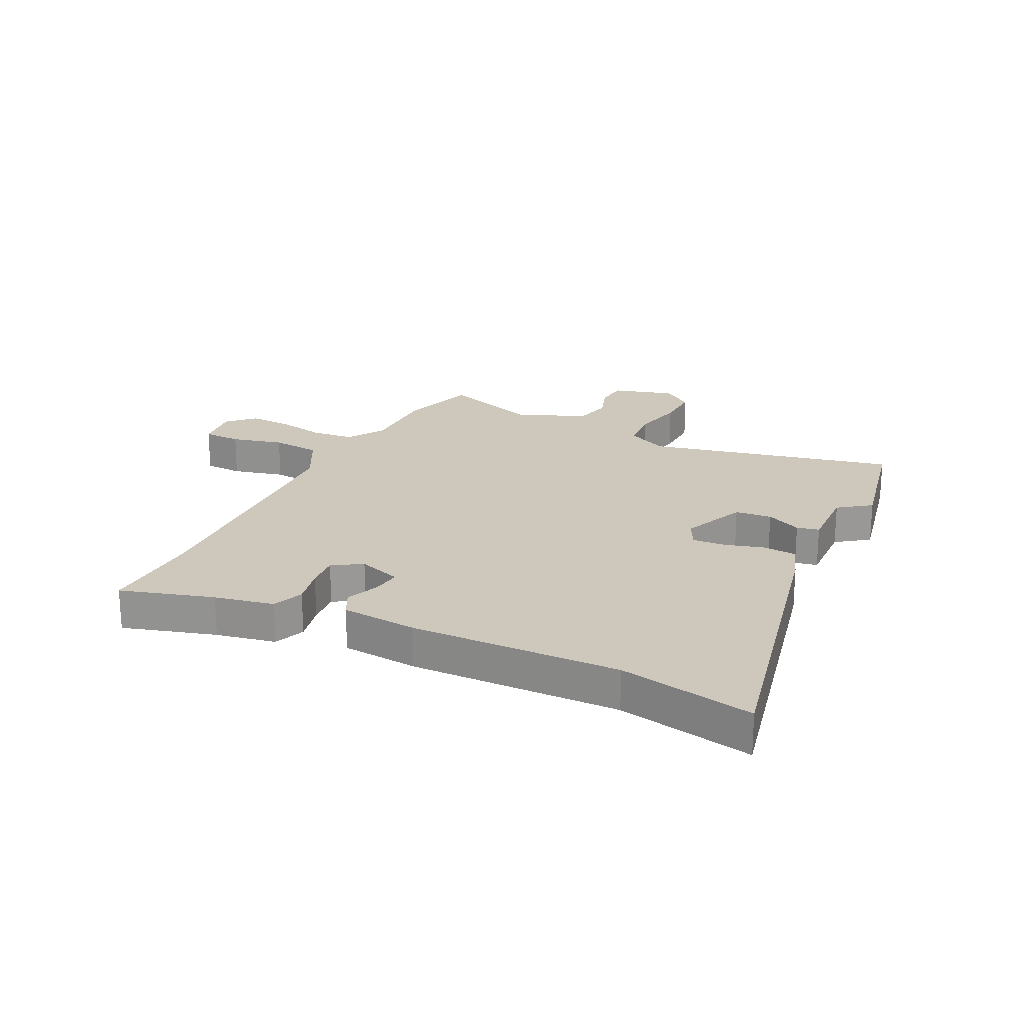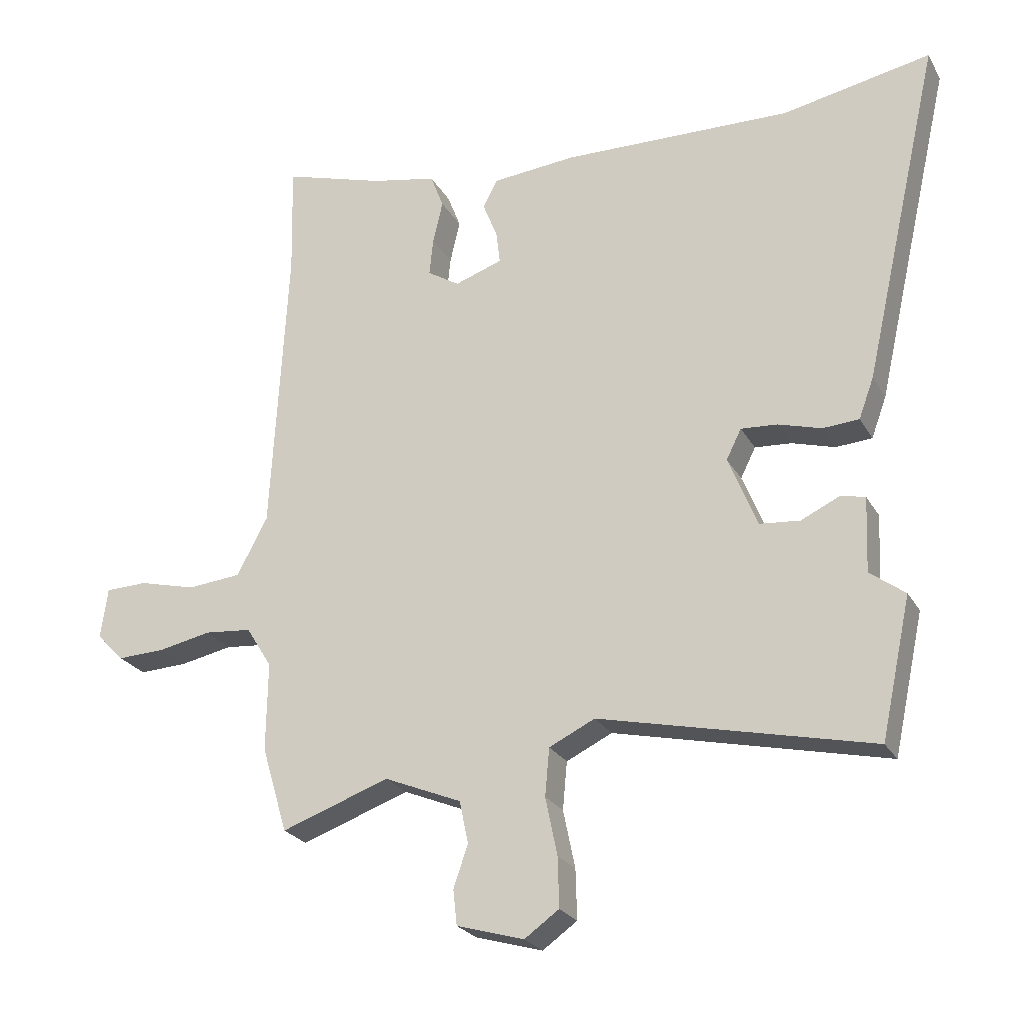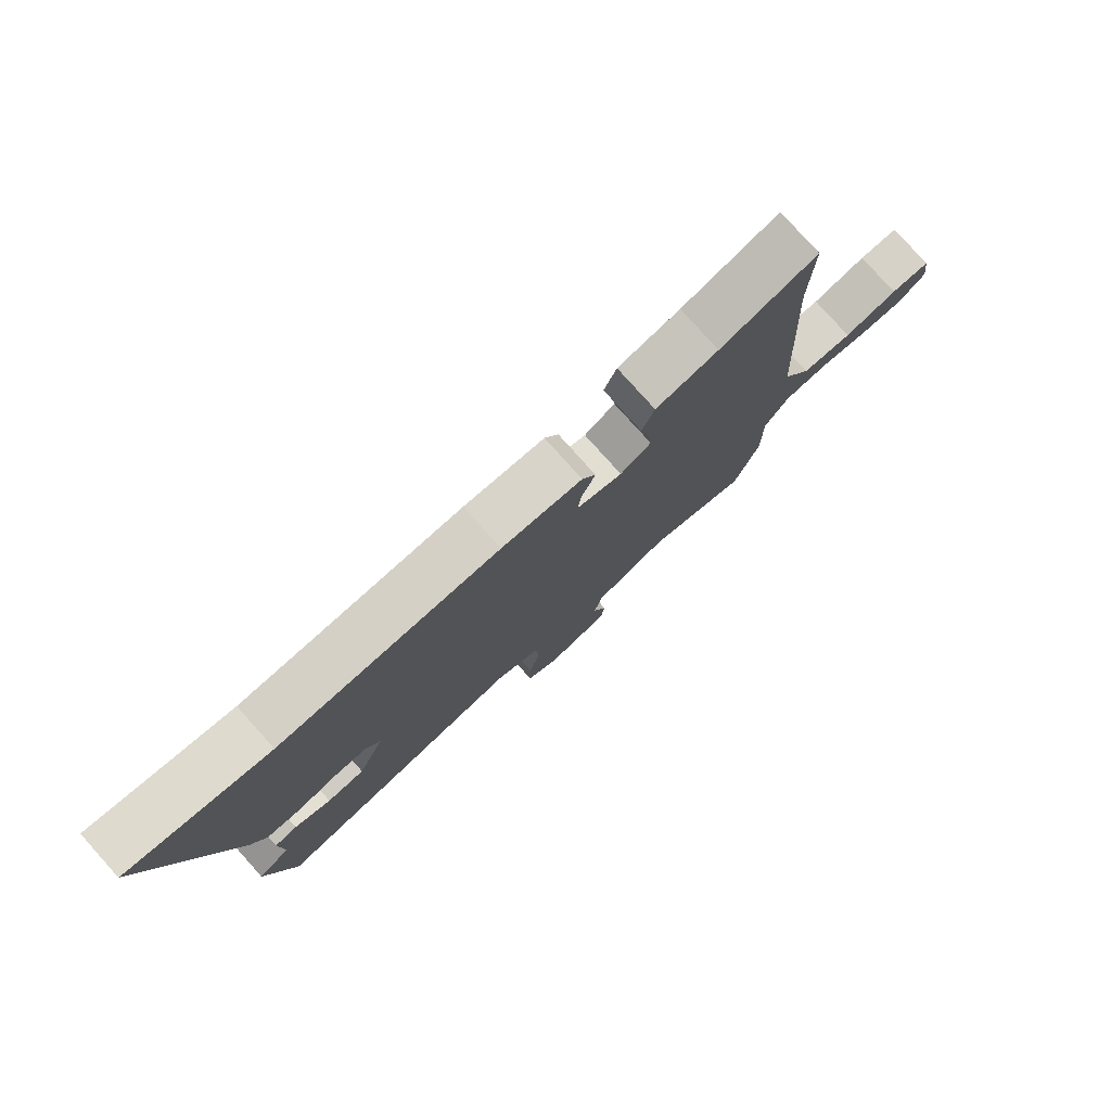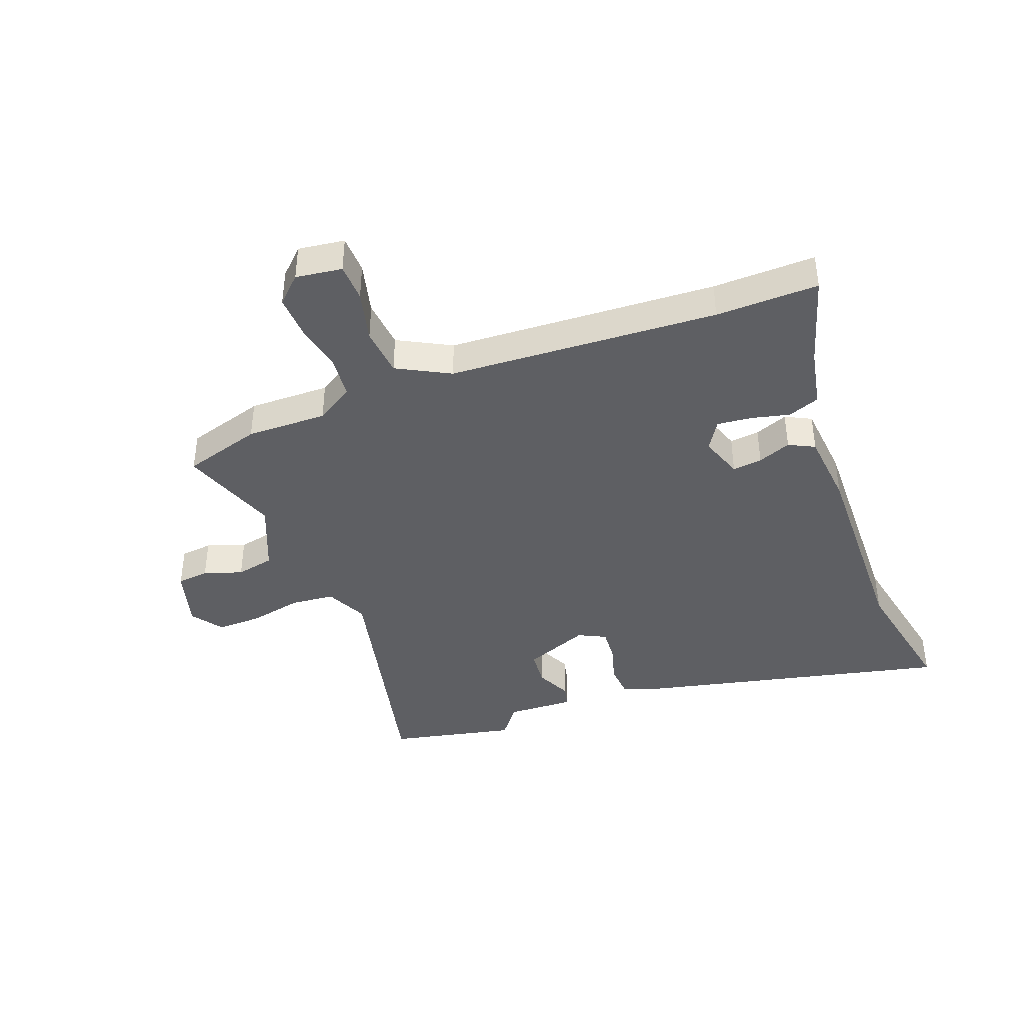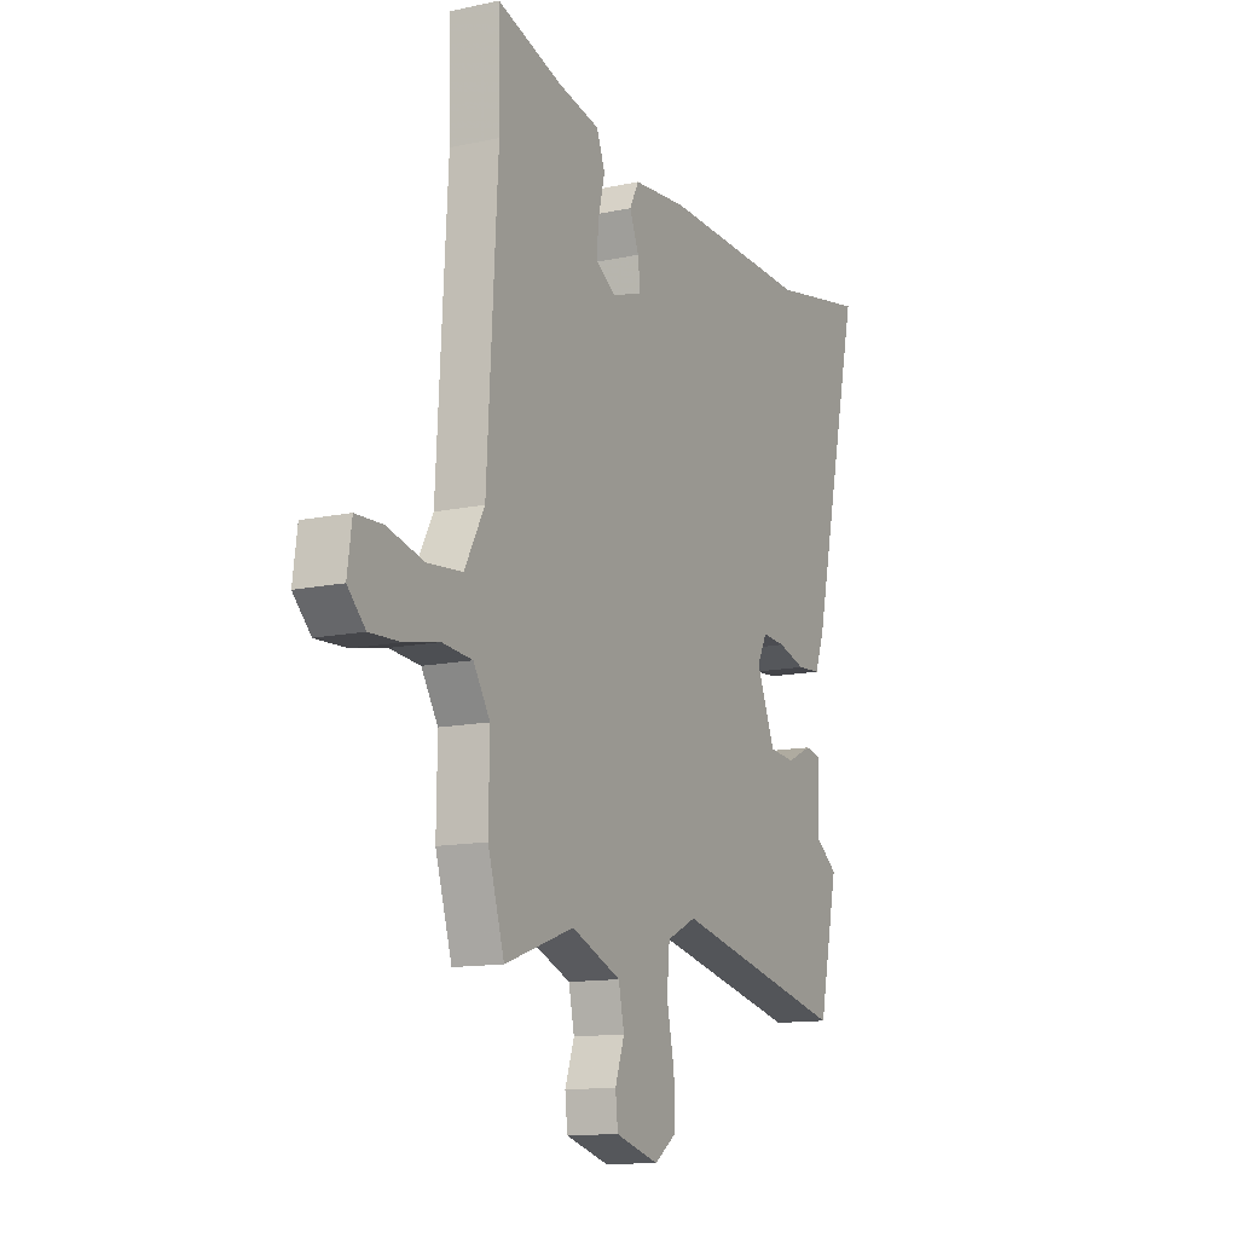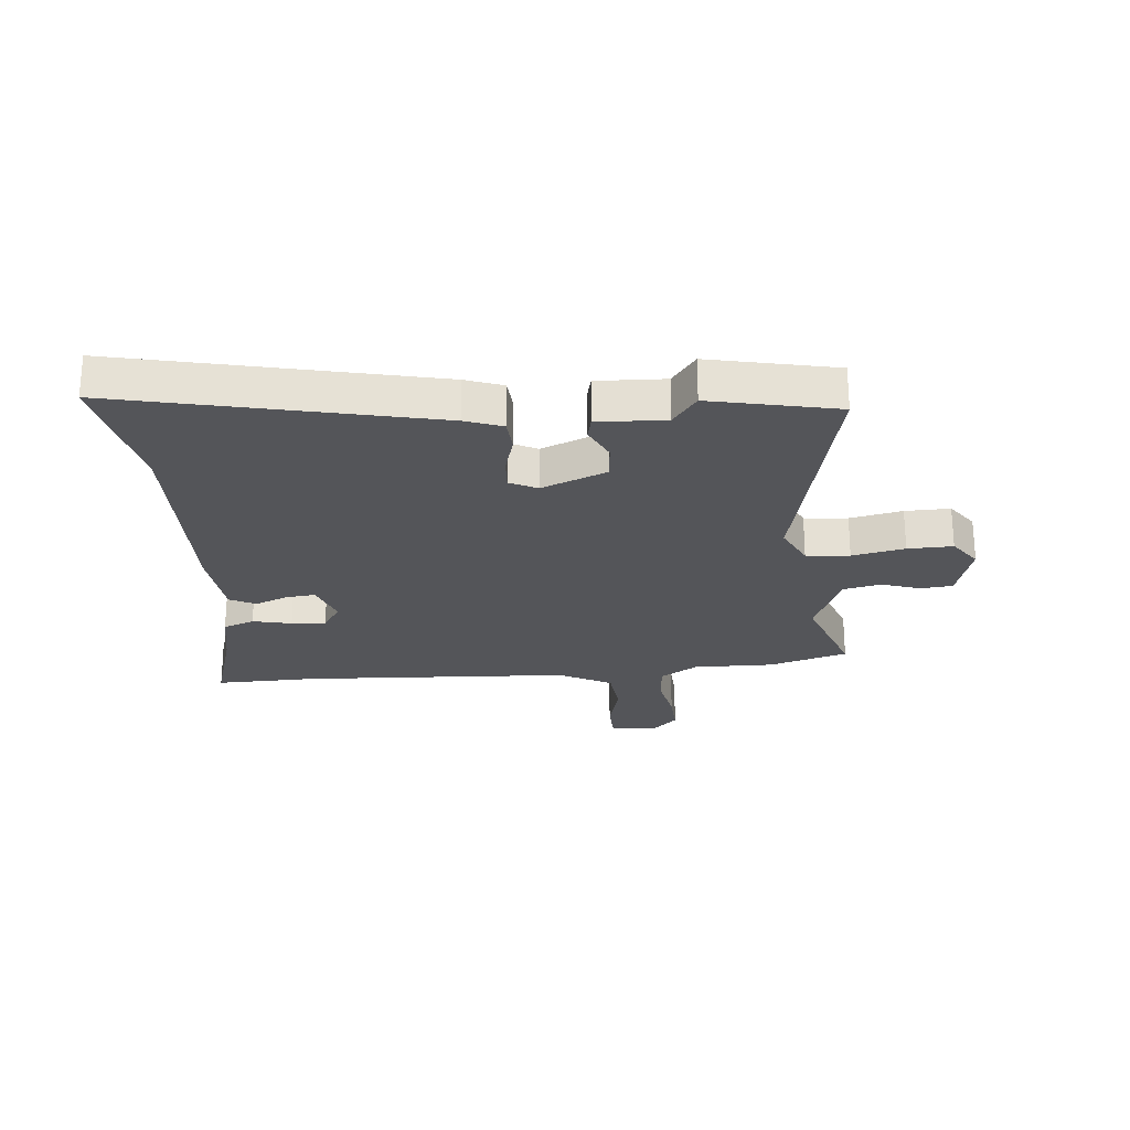
<metadata>
{"format":"obj","ext":"obj","renderer":"f3d","projection":"perspective","resolution":1024,"background":"white","views":[{"elev":21.8,"azim":26.5,"up":"+Y"},{"elev":-24.5,"azim":23.1,"up":"+Z"},{"elev":79.2,"azim":138.1,"up":"+Z"},{"elev":-40.7,"azim":-69.3,"up":"+Y"},{"elev":-12.8,"azim":-63.3,"up":"+Z"},{"elev":-24.7,"azim":95.4,"up":"+Y"}]}
</metadata>
<code>
v 0.527 0.07 -0.374
v 0.479 0.07 -0.595
v 0.045 0.07 -0.496
v -0.028 0.07 -0.531
v -0.035 0.07 -0.607
v -0.016 0.07 -0.699
v -0.014 0.07 -0.778
v -0.069 0.07 -0.817
v -0.176 0.07 -0.786
v -0.182 0.07 -0.73
v -0.159 0.07 -0.663
v -0.173 0.07 -0.596
v -0.296 0.07 -0.545
v -0.468 0.07 -0.606
v -0.509 0.07 -0.469
v -0.507 0.07 -0.328
v -0.548 0.07 -0.262
v -0.623 0.07 -0.255
v -0.708 0.07 -0.272
v -0.784 0.07 -0.275
v -0.828 0.07 -0.23
v -0.817 0.07 -0.149
v -0.75 0.07 -0.147
v -0.659 0.07 -0.17
v -0.573 0.07 -0.162
v -0.524 0.07 -0.07
v -0.498 0.07 0.4
v -0.502 0.07 0.579
v -0.34 0.07 0.53
v -0.236 0.07 0.509
v -0.215 0.07 0.454
v -0.231 0.07 0.386
v -0.237 0.07 0.326
v -0.186 0.07 0.294
v -0.11 0.07 0.32
v -0.116 0.07 0.372
v -0.139 0.07 0.43
v -0.116 0.07 0.475
v 0.018 0.07 0.487
v 0.385 0.07 0.478
v 0.622 0.07 0.524
v 0.498 0.07 -0.02
v 0.474 0.07 -0.085
v 0.416 0.07 -0.089
v 0.347 0.07 -0.069
v 0.289 0.07 -0.065
v 0.265 0.07 -0.113
v 0.311 0.07 -0.227
v 0.375 0.07 -0.233
v 0.437 0.07 -0.204
v 0.476 0.07 -0.213
v 0.471 0.07 -0.332
v 0.527 0 -0.374
v 0.479 0 -0.595
v 0.045 0 -0.496
v -0.028 0 -0.531
v -0.035 0 -0.607
v -0.016 0 -0.699
v -0.014 0 -0.778
v -0.069 0 -0.817
v -0.176 0 -0.786
v -0.182 0 -0.73
v -0.159 0 -0.663
v -0.173 0 -0.596
v -0.296 0 -0.545
v -0.468 0 -0.606
v -0.509 0 -0.469
v -0.507 0 -0.328
v -0.548 0 -0.262
v -0.623 0 -0.255
v -0.708 0 -0.272
v -0.784 0 -0.275
v -0.828 0 -0.23
v -0.817 0 -0.149
v -0.75 0 -0.147
v -0.659 0 -0.17
v -0.573 0 -0.162
v -0.524 0 -0.07
v -0.498 0 0.4
v -0.502 0 0.579
v -0.34 0 0.53
v -0.236 0 0.509
v -0.215 0 0.454
v -0.231 0 0.386
v -0.237 0 0.326
v -0.186 0 0.294
v -0.11 0 0.32
v -0.116 0 0.372
v -0.139 0 0.43
v -0.116 0 0.475
v 0.018 0 0.487
v 0.385 0 0.478
v 0.622 0 0.524
v 0.498 0 -0.02
v 0.474 0 -0.085
v 0.416 0 -0.089
v 0.347 0 -0.069
v 0.289 0 -0.065
v 0.265 0 -0.113
v 0.311 0 -0.227
v 0.375 0 -0.233
v 0.437 0 -0.204
v 0.476 0 -0.213
v 0.471 0 -0.332
f 49 50 51 52
f 48 49 52
f 48 52 1 2
f 42 43 44 45
f 40 41 42 45
f 40 45 46
f 39 40 46 47
f 36 37 38 39
f 35 36 39 47
f 29 30 31 32
f 27 28 29 32
f 26 27 32 33
f 25 26 33 34
f 21 22 23 24
f 21 24 25
f 18 19 20 21
f 17 18 21 25
f 16 17 25 34
f 13 14 15 16
f 12 13 16 34
f 8 9 10 11
f 5 6 7 8
f 4 5 8 11
f 48 2 3
f 48 3 4
f 47 48 4
f 12 34 35 47
f 4 11 12 47
f 104 103 102 101
f 104 101 100
f 54 53 104 100
f 97 96 95 94
f 97 94 93 92
f 98 97 92
f 99 98 92 91
f 91 90 89 88
f 99 91 88 87
f 84 83 82 81
f 84 81 80 79
f 85 84 79 78
f 86 85 78 77
f 76 75 74 73
f 77 76 73
f 73 72 71 70
f 77 73 70 69
f 86 77 69 68
f 68 67 66 65
f 86 68 65 64
f 63 62 61 60
f 60 59 58 57
f 63 60 57 56
f 55 54 100
f 56 55 100
f 56 100 99
f 99 87 86 64
f 99 64 63 56
f 1 53 54 2
f 2 54 55 3
f 3 55 56 4
f 4 56 57 5
f 5 57 58 6
f 6 58 59 7
f 7 59 60 8
f 8 60 61 9
f 9 61 62 10
f 10 62 63 11
f 11 63 64 12
f 12 64 65 13
f 13 65 66 14
f 14 66 67 15
f 15 67 68 16
f 16 68 69 17
f 17 69 70 18
f 18 70 71 19
f 19 71 72 20
f 20 72 73 21
f 21 73 74 22
f 22 74 75 23
f 23 75 76 24
f 24 76 77 25
f 25 77 78 26
f 26 78 79 27
f 27 79 80 28
f 28 80 81 29
f 29 81 82 30
f 30 82 83 31
f 31 83 84 32
f 32 84 85 33
f 33 85 86 34
f 34 86 87 35
f 35 87 88 36
f 36 88 89 37
f 37 89 90 38
f 38 90 91 39
f 39 91 92 40
f 40 92 93 41
f 41 93 94 42
f 42 94 95 43
f 43 95 96 44
f 44 96 97 45
f 45 97 98 46
f 46 98 99 47
f 47 99 100 48
f 48 100 101 49
f 49 101 102 50
f 50 102 103 51
f 51 103 104 52
f 52 104 53 1

</code>
